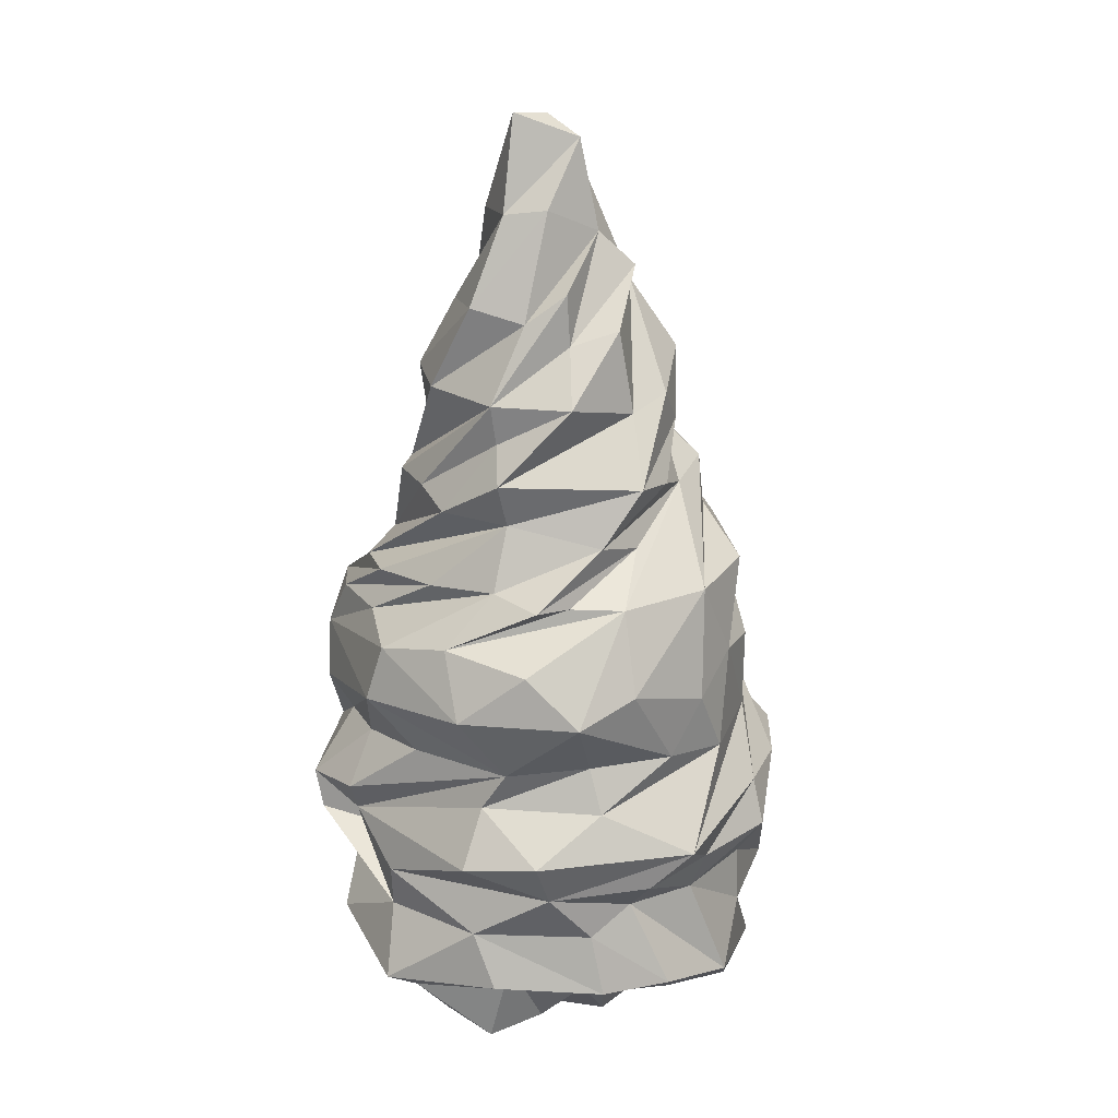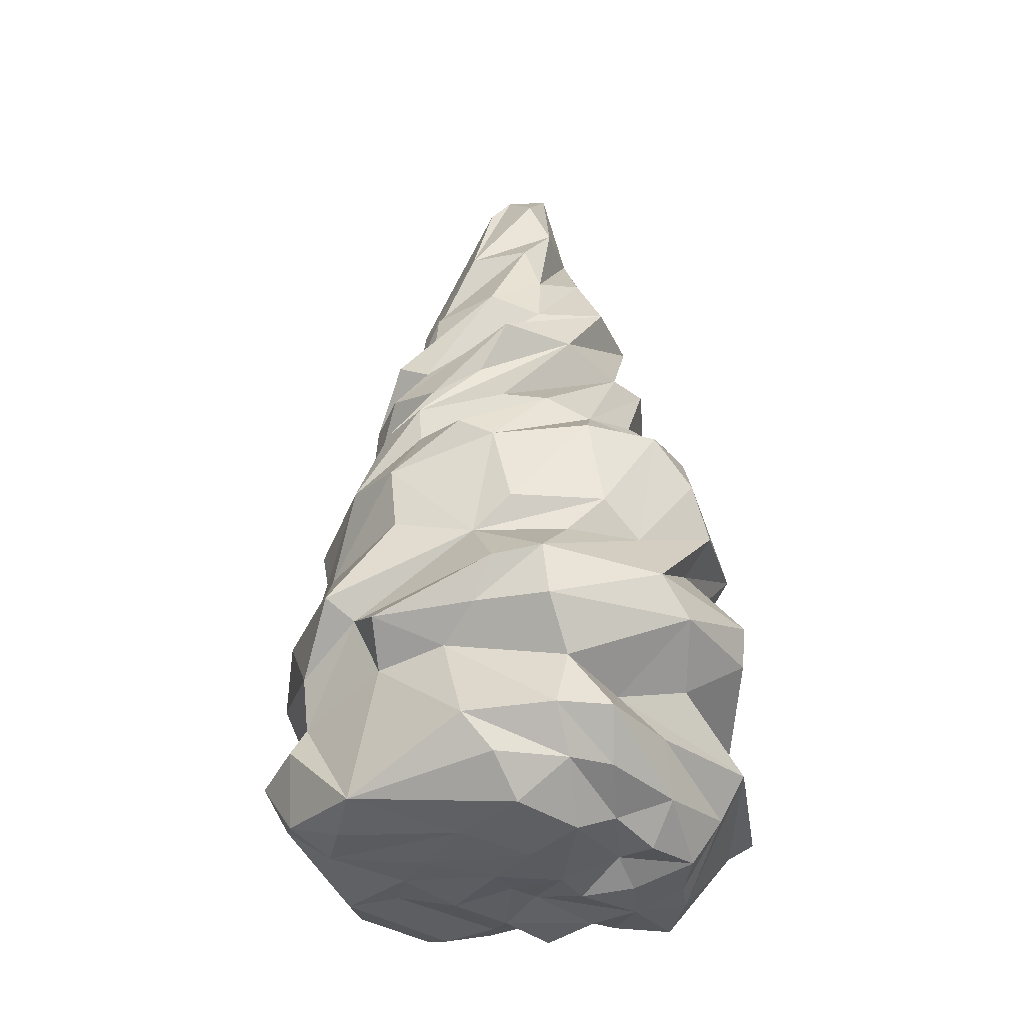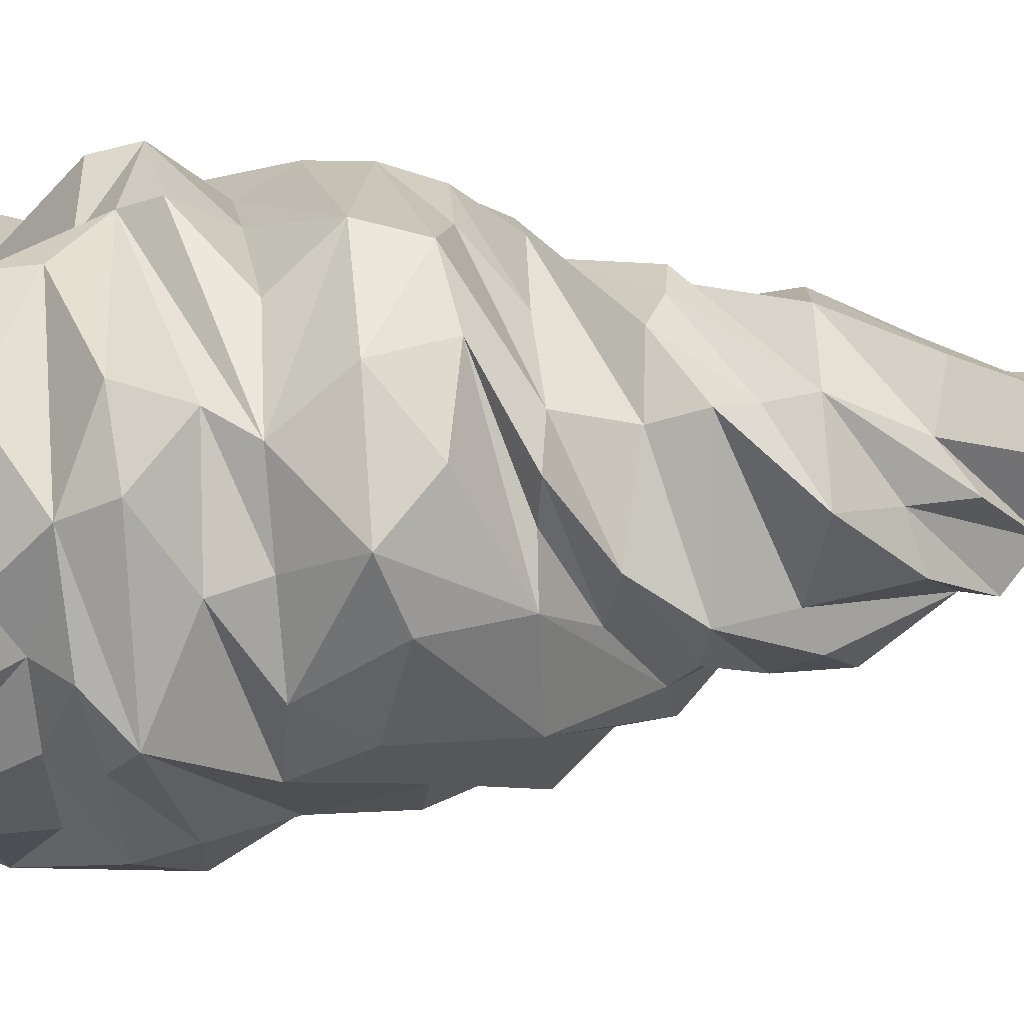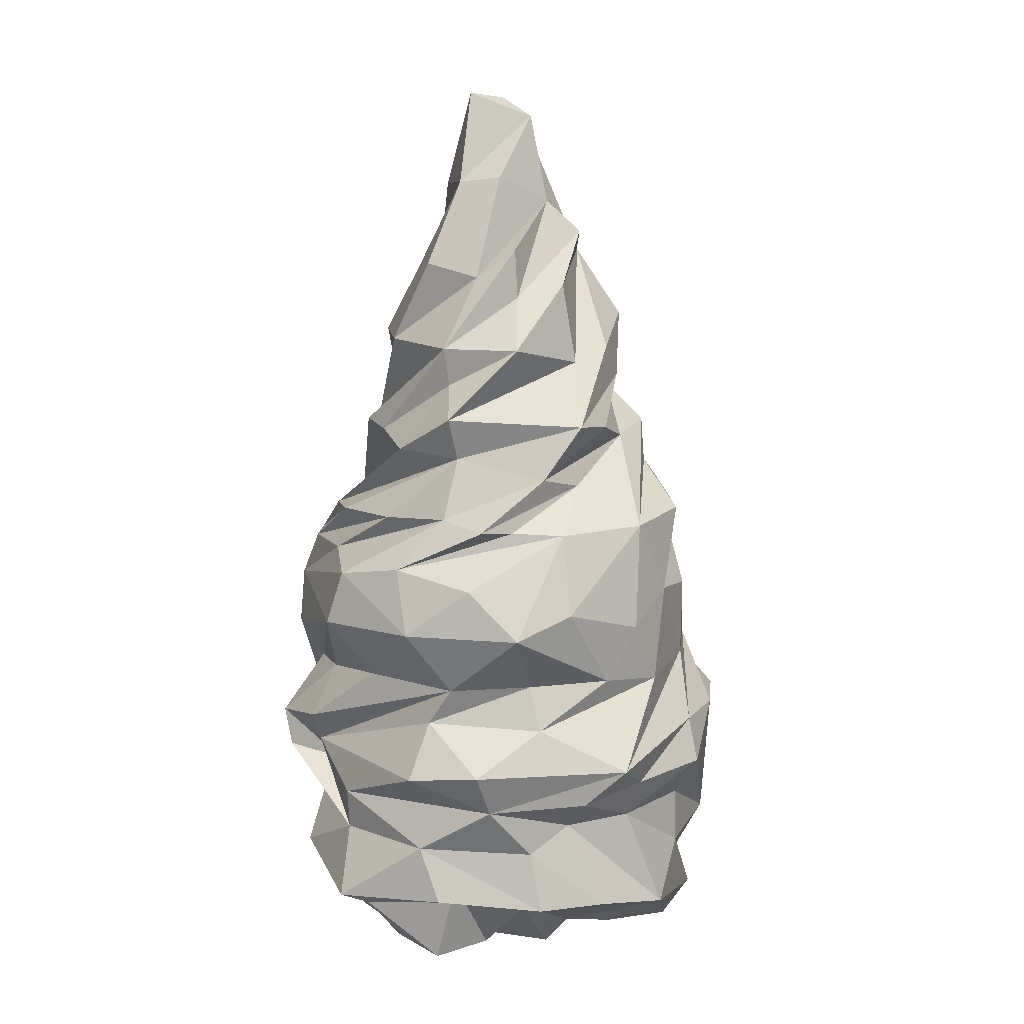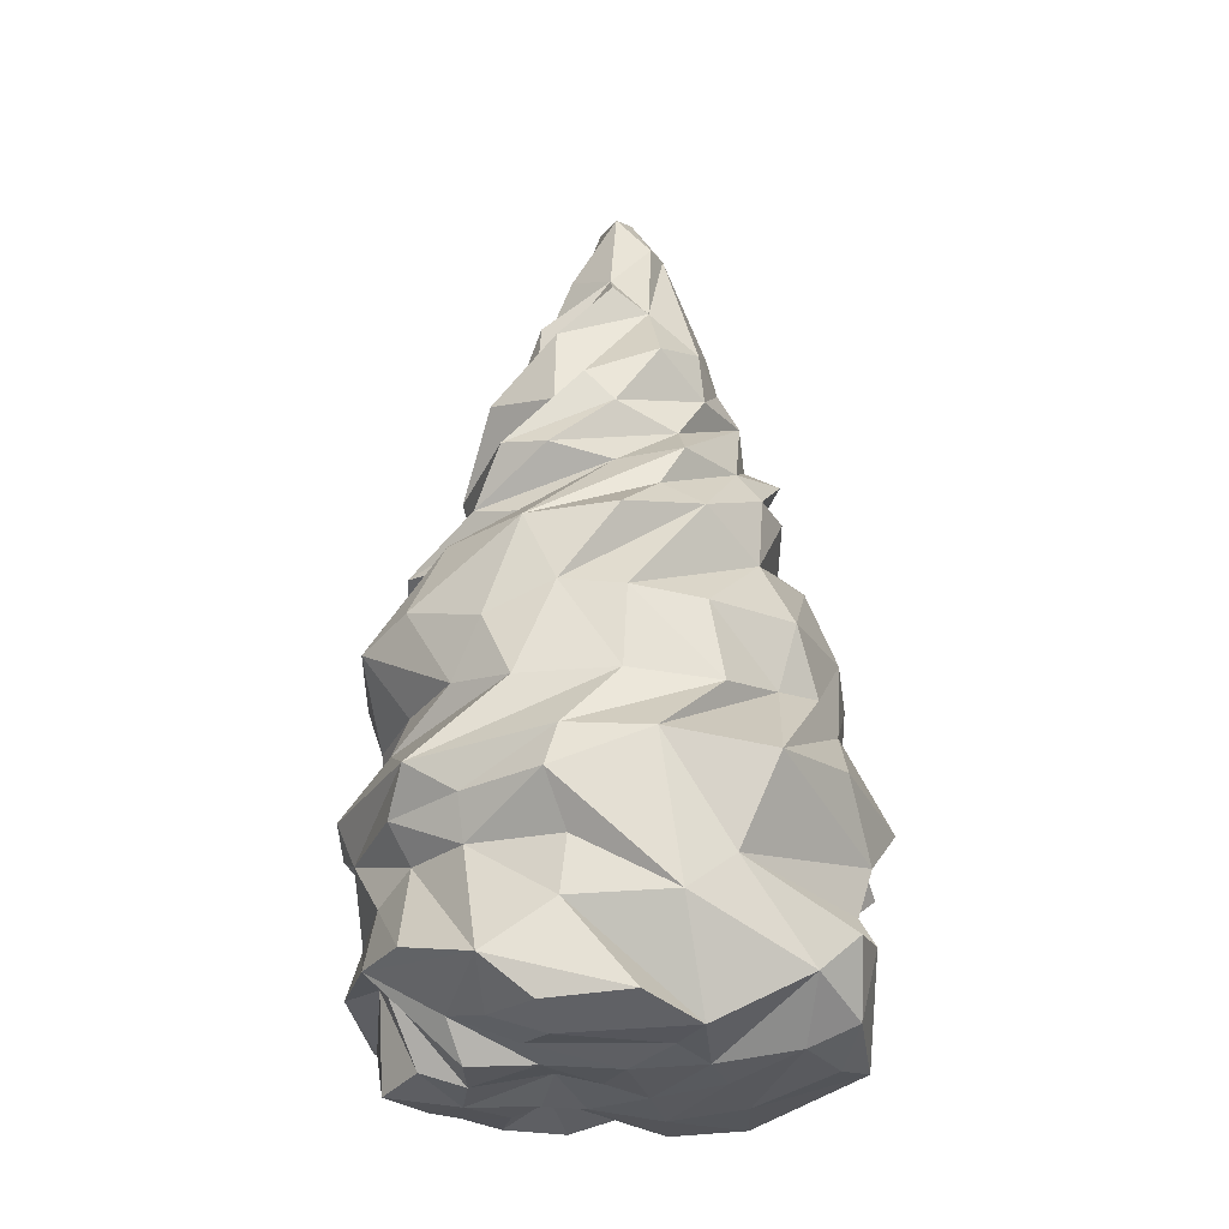
<metadata>
{"format":"obj","ext":"obj","renderer":"f3d","projection":"perspective","resolution":1024,"background":"white","views":[{"elev":23.5,"azim":149.2,"up":"+Y"},{"elev":-35.6,"azim":3.0,"up":"+Y"},{"elev":-59.1,"azim":93.8,"up":"+Z"},{"elev":14.6,"azim":152.6,"up":"+Y"},{"elev":-27.1,"azim":-132.8,"up":"+Y"}]}
</metadata>
<code>
o FirTree
v -2.808 3.488 2.532
v 3.026 4.874 0.4949
v 0.1713 13.88 -0.7022
v -0.4259 9.672 -2.677
v 0.9845 -0.03596 -1.819
v -2.797 5.113 -2.316
v -0.4741 6.741 3.318
v 2.661 0.06391 0.2445
v -0.9257 2.639 -3.577
v 0.9503 1.22 -3.808
v 3.673 4.138 0.05442
v 2.301 6.927 2.752
v 0.808 -0.09418 1.953
v 0.3699 4.002 3.893
v -2.984 6.464 2.031
v -4.108 0.8813 0.06726
v -0.3503 15.22 0.1902
v 3.369 2.219 -0.8595
v -3.449 5.272 0.1596
v 3.004 3.708 -2.727
v -2.778 0.2142 2.527
v 0.966 7.93 -2.721
v -1.055 -0.06668 1.826
v -3.048 8.195 -0.8403
v 1.438 1.377 3.228
v -1.793 10.32 -1.533
v 0.7655 4.801 3.155
v -3.58 1.698 -1.936
v 0.8459 9.587 2.249
v -3.723 2.87 1.705
v 0.3639 6.625 -3.761
v -2.369 2.535 2.503
v 0.2646 2.639 -3.544
v 0.7371 13.8 -0.2671
v 0.2059 3.188 -4.047
v -0.4345 0.5327 3.392
v 1.147 6.902 3.245
v 0.8491 4.523 -3.551
v -0.342 8.075 2.72
v 3.362 1.019 -1.658
v -4.452 3.756 -0.8692
v 0.3418 15.32 0.08606
v 1.359 0.1414 -2.439
v 2.918 6.271 -2.47
v -1.609 11.49 0.9109
v 3.564 1.415 0.6643
v 2.861 7.943 0.2509
v -1.635 8.601 2.189
v -2.12 -4.4e-05 -0.02729
v 2.293 3.792 3.224
v 1.693 9.817 -1.695
v -3.765 6.311 0.2576
v -0.8777 0.3322 -3.077
v 1.448 12.4 -0.4018
v 3.642 3.151 1.276
v -0.5159 -0.01598 -1.78
v -1.418 7.859 -3.057
v 2.182 9.409 -0.004944
v -0.7653 0.1228 -2.325
v -2.034 11.7 0.07099
v -4.455 1.422 0.5799
v -2.045 6.585 -2.915
v -0.2702 9.66 2.801
v 3.631 6.122 -0.6452
v 0.2847 10.65 1.9
v -2.474 3.364 -3.489
v 2.637 2.426 1.733
v -1.4 10.91 -1.828
v -2.54 8.591 -1.312
v 1.456 11 1.367
v -0.78 13.43 -0.7044
v 3.371 7.028 -0.7513
v 0.7349 2.254 3.331
v 1.438 10.34 -1.213
v -2.845 6.428 -2.27
v 2.175 5.226 -2.717
v 1.186 7.563 2.569
v -3.271 0.102 0.6603
v -1.118 9.545 -2.325
v -2.96 7.608 0.3614
v -0.1702 5.372 3.404
v 1.663 9.405 1.339
v 2.079 1.488 -2.631
v -3.828 2.339 -1.151
v -0.5941 10.98 2.083
v 1.475 9.085 -1.605
v 3.439 2.943 -0.943
v -2.322 1.662 -3.043
v -1.749 10.14 1.348
v -3.166 0.08342 -1.171
v -4.111 3.996 0.8563
v 0.1959 7.896 -3.165
v -3.102 0.3519 -2.297
v -2.421 8.954 1.478
v 1.52 10.99 -1.184
v -3.615 5.005 -1.088
v -2.15 5.174 2.912
v -0.09414 -0.03336 2.774
v 2.565 7.799 1.283
v 2.962 5.179 -1.075
v -1.534 0.898 -3.818
v -2.703 9.296 -0.9256
v -3.495 3.983 -2.316
v 2.576 0.0278 -1.265
v 1.02 2.217 -3.53
v 0.04516 -0.1568 1.173
v -3.272 3.797 2.799
v 0.8181 -0.1019 -0.5666
v 2.188 9.169 -0.7208
v 1.991 7.089 -3.063
v 1.451 0.2611 0.1348
v -2.425 3.114 3.249
v 0.4381 7.871 2.819
v -0.6055 14.92 -0.4065
v -1.098 6.144 -3.524
v -0.7564 3.154 3.575
v 0.475 13.67 0.7907
v 2.339 0.5659 1.543
v 0.2782 8.774 -2.605
v -0.4572 3.798 -4.344
v 3.202 5.456 1.754
v 0.09 14.42 0.8809
v -2.448 7.861 1.91
v 2.251 1.448 1.928
v -2.455 4.096 -3.21
v 0.1854 -0.05366 -2.572
v 1.878 11.01 0.1622
v -2.159 9.942 -0.5399
v 2.944 7.177 0.4433
v -1.326 -0.07398 -0.8882
v 2.002 -0.008681 0.9905
v 2.094 3.852 -3.551
v -1.503 12.51 -0.527
v -3.368 4.972 1.506
v 2.783 7.287 -1.84
v -0.1846 1.232 -4.08
v 2.723 3.151 2.836
v -1.72 -0.05092 0.719
v -0.5749 12.05 -1.695
v 1.512 2.089 2.228
v 0.3007 11.64 1.628
v 1.055 1.107 -3.31
v -2.247 6.236 2.957
v 2.927 6.25 2.22
v 3.167 0.8099 0.2514
v 3.441 3.567 0.2743
v -2.693 7.87 -2.236
v -1.797 7.256 2.546
v -1.271 2.698 2.979
v 1.884 8.089 -1.876
v 2.51 0.03592 -0.6904
v -2.339 9.706 1.552
v 2.974 3.013 0.5279
v 2.483 7.967 -0.8035
v -3.272 6.433 -1.066
v 2.305 0.000646 -2.334
v 3.7 3.808 1.435
v 1.4 0.6696 2.577
v -1.852 9.189 -1.591
v -0.8072 4.813 3.177
v -0.7395 10.68 -1.875
v 1.776 3.105 -3.426
v 1.008 12.19 0.8995
v -1.658 11.02 1.361
v 0.7244 0.6222 2.956
v 1.884 8.044 1.629
v 0.1906 11.83 -1.429
v 0.005281 12.63 1.484
v 2.544 1.367 -2.913
v -2.297 0.08109 -0.867
v -0.4935 5.248 -3.558
v -2.182 11.34 -0.9243
v 2.704 2.272 -2.503
v 0.1987 12.67 -1.349
v -2.354 2.574 -2.937
v -0.3534 0.009751 -0.4416
v 2.467 4.588 -2.428
v -3.905 1.599 1.518
v -1.829 7.833 2.642
v 0.507 -0.08856 0.04761
v -1.246 12.9 -1.084
v 0.01217 0.5295 -3.045
v -3.665 2.064 1.422
v -0.5221 8.543 -2.367
v 1.715 -0.07232 -1.299
v -2.149 10.78 0.06888
v 0.4726 3.051 3.942
v 2.817 7.082 1.743
v -1.603 5.078 -3.365
v -3.03 0.0313 1.633
v 0.0242 0.1272 -1.029
v 3.785 1.147 -1.388
v 1.96 4.846 2.684
v -0.7064 14.48 0.5787
v -3.883 0.4213 1.141
v 1.414 6.304 -3.761
v -2.001 0.2738 -3.158
v 0.5503 1.267 3.584
v -0.6845 9.639 2.35
v -1.614 0.01494 -2.568
v -1.06 3.317 -3.822
v 0.5557 11.01 -2.095
v -0.4517 3.803 3.938
v -3.566 5.329 0.8949
v 1.691 -0.05931 -0.3922
v -2.814 8.901 0.621
v -0.9291 1.109 3.615
v -1.067 7.013 3.356
v 0.8075 12.19 -1.051
v -1.01 12.65 1.268
v -1.811 9.435 1.689
v 1.624 8.018 -2.795
v 1.394 5.378 3.174
v 0.8745 5.244 -3.219
v -0.9342 14.36 0.08389
v -0.5713 -0.1045 0.2762
v -2.598 9.335 0.2899
v 2.154 9.46 0.7421
v -0.7643 8.862 2.467
v 1.428 0.2451 1.579
v 2.732 4.65 1.811
f 67 18 55
f 85 141 168
f 6 75 62
f 34 3 114
f 31 115 57
f 180 111 13
f 170 90 200
f 96 19 155
f 81 37 7
f 30 107 91
f 83 10 169
f 87 20 146
f 101 9 33
f 9 101 88
f 146 20 177
f 177 132 38
f 76 214 196
f 129 72 150
f 193 121 144
f 121 64 144
f 23 21 190
f 97 107 160
f 158 118 25
f 165 198 207
f 148 208 113
f 134 107 97
f 90 88 93
f 41 30 91
f 60 210 194
f 3 71 114
f 46 18 67
f 169 10 173
f 134 143 15
f 24 80 206
f 33 35 162
f 173 105 162
f 21 32 183
f 207 198 149
f 154 150 86
f 86 119 4
f 23 98 21
f 180 13 106
f 71 133 215
f 119 79 4
f 149 73 187
f 73 137 187
f 159 92 57
f 102 69 217
f 14 50 193
f 1 203 160
f 28 103 66
f 84 30 41
f 213 12 37
f 166 99 109
f 16 61 84
f 16 49 78
f 92 31 57
f 110 196 92
f 32 112 1
f 183 32 1
f 136 101 33
f 10 105 173
f 141 34 117
f 166 109 58
f 33 9 35
f 120 125 6
f 98 36 21
f 21 207 32
f 7 77 113
f 113 77 82
f 132 120 38
f 120 6 189
f 179 39 29
f 39 82 29
f 145 46 124
f 205 108 185
f 103 84 41
f 103 41 19
f 34 114 42
f 210 122 17
f 156 83 40
f 145 104 46
f 76 196 44
f 2 100 64
f 80 48 94
f 48 63 94
f 46 192 18
f 104 40 46
f 144 72 129
f 37 12 99
f 52 15 123
f 39 179 148
f 49 138 78
f 216 130 176
f 193 50 121
f 157 11 2
f 51 161 202
f 58 109 74
f 19 52 155
f 204 15 52
f 59 170 200
f 182 101 10
f 34 54 3
f 163 54 34
f 67 55 137
f 50 157 221
f 130 59 56
f 185 191 5
f 57 62 147
f 57 69 102
f 29 82 127
f 82 95 127
f 5 56 126
f 142 126 10
f 133 60 194
f 159 57 102
f 178 183 84
f 178 21 183
f 171 115 31
f 38 120 189
f 219 29 63
f 141 163 34
f 76 44 64
f 135 110 92
f 94 63 199
f 199 63 70
f 175 28 66
f 9 66 201
f 140 46 67
f 140 67 137
f 4 26 68
f 51 4 161
f 69 24 217
f 62 24 147
f 29 127 70
f 63 29 70
f 202 161 139
f 139 161 133
f 64 44 72
f 144 64 72
f 198 73 149
f 124 46 140
f 58 74 95
f 95 202 167
f 75 80 24
f 75 24 62
f 146 76 11
f 100 76 64
f 7 37 77
f 77 37 99
f 195 21 178
f 16 195 61
f 79 128 26
f 4 79 26
f 155 52 80
f 52 123 80
f 81 213 37
f 14 27 160
f 82 77 218
f 82 218 95
f 5 142 43
f 5 126 142
f 16 84 28
f 28 84 103
f 164 85 168
f 211 65 85
f 99 86 109
f 51 86 4
f 18 87 146
f 192 173 18
f 88 28 175
f 88 90 28
f 89 85 164
f 102 217 164
f 49 16 90
f 90 16 28
f 41 134 204
f 204 134 15
f 135 92 22
f 86 150 119
f 93 88 101
f 200 90 93
f 89 152 85
f 24 206 217
f 127 95 209
f 95 167 174
f 6 96 75
f 125 96 6
f 160 7 143
f 143 208 148
f 98 106 13
f 98 165 36
f 99 47 86
f 12 47 99
f 11 100 2
f 11 76 100
f 182 53 101
f 197 93 101
f 26 128 186
f 128 164 186
f 125 103 96
f 103 19 96
f 104 156 40
f 5 43 185
f 136 33 105
f 105 33 162
f 23 106 98
f 138 23 78
f 1 107 30
f 107 1 160
f 185 108 191
f 216 176 180
f 109 86 51
f 109 51 74
f 44 110 135
f 44 196 110
f 205 111 108
f 111 131 220
f 1 112 203
f 149 116 112
f 148 113 39
f 39 113 82
f 71 215 114
f 17 42 114
f 115 62 57
f 189 6 62
f 112 116 203
f 187 50 14
f 117 34 42
f 122 42 17
f 118 145 124
f 111 8 131
f 22 92 184
f 184 92 159
f 201 125 120
f 162 35 120
f 50 221 121
f 221 64 121
f 210 117 122
f 122 117 42
f 48 80 123
f 179 29 219
f 118 124 25
f 25 124 140
f 201 66 125
f 66 103 125
f 56 182 126
f 126 182 10
f 70 127 54
f 127 209 54
f 159 102 128
f 128 102 164
f 47 154 86
f 188 154 47
f 216 49 130
f 170 49 90
f 131 8 118
f 220 131 118
f 20 132 177
f 87 162 20
f 68 172 133
f 133 172 60
f 41 91 134
f 91 107 134
f 72 44 135
f 72 135 150
f 10 136 105
f 10 101 136
f 137 157 50
f 187 137 50
f 138 106 23
f 49 216 138
f 71 181 133
f 174 167 71
f 73 140 137
f 25 140 73
f 85 65 141
f 65 163 141
f 142 10 83
f 43 142 83
f 97 160 143
f 134 97 143
f 193 144 12
f 12 188 47
f 8 145 118
f 111 205 8
f 157 146 11
f 153 18 146
f 57 147 69
f 147 24 69
f 15 148 179
f 15 143 148
f 32 149 112
f 207 149 32
f 150 212 119
f 135 212 150
f 151 104 145
f 151 145 8
f 152 211 85
f 80 94 206
f 18 153 55
f 153 146 157
f 129 150 154
f 188 129 154
f 96 155 75
f 75 155 80
f 185 43 156
f 43 83 156
f 55 153 157
f 137 55 157
f 220 118 158
f 13 165 98
f 79 159 128
f 119 159 79
f 160 213 81
f 160 81 7
f 161 4 68
f 161 68 133
f 162 120 132
f 162 132 20
f 65 70 163
f 163 70 54
f 186 164 45
f 45 164 168
f 220 158 165
f 165 158 198
f 77 166 218
f 77 99 166
f 167 202 139
f 167 181 71
f 168 141 117
f 210 168 117
f 83 169 40
f 169 173 192
f 130 170 59
f 49 170 130
f 38 189 171
f 177 38 214
f 68 26 172
f 26 186 172
f 173 87 18
f 173 162 87
f 209 174 71
f 209 95 174
f 88 175 9
f 9 175 66
f 176 130 56
f 191 56 5
f 177 214 76
f 146 177 76
f 61 178 84
f 195 178 61
f 123 15 179
f 123 179 219
f 191 108 180
f 180 108 111
f 139 133 181
f 139 181 167
f 59 53 182
f 56 59 182
f 183 1 30
f 84 183 30
f 212 184 119
f 119 184 159
f 185 104 151
f 185 156 104
f 172 186 60
f 186 45 60
f 149 187 116
f 116 187 14
f 12 144 188
f 144 129 188
f 189 62 115
f 171 189 115
f 78 23 190
f 190 21 195
f 191 180 176
f 176 56 191
f 40 169 192
f 46 40 192
f 14 193 27
f 213 193 12
f 194 215 133
f 194 210 17
f 78 195 16
f 78 190 195
f 92 196 31
f 171 31 196
f 53 197 101
f 200 93 197
f 198 25 73
f 158 25 198
f 211 199 65
f 199 70 65
f 53 200 197
f 59 200 53
f 35 201 120
f 9 201 35
f 95 74 202
f 74 51 202
f 116 14 203
f 203 14 160
f 19 204 52
f 19 41 204
f 205 185 151
f 205 151 8
f 217 206 152
f 206 211 152
f 36 165 207
f 21 36 207
f 143 7 208
f 208 7 113
f 3 54 209
f 209 71 3
f 60 45 210
f 45 168 210
f 206 94 211
f 94 199 211
f 22 212 135
f 212 22 184
f 160 27 213
f 27 193 213
f 38 171 214
f 196 214 171
f 215 194 17
f 114 215 17
f 216 180 106
f 216 106 138
f 217 152 89
f 217 89 164
f 218 166 58
f 218 58 95
f 123 219 48
f 48 219 63
f 13 220 165
f 13 111 220
f 157 2 221
f 221 2 64

</code>
